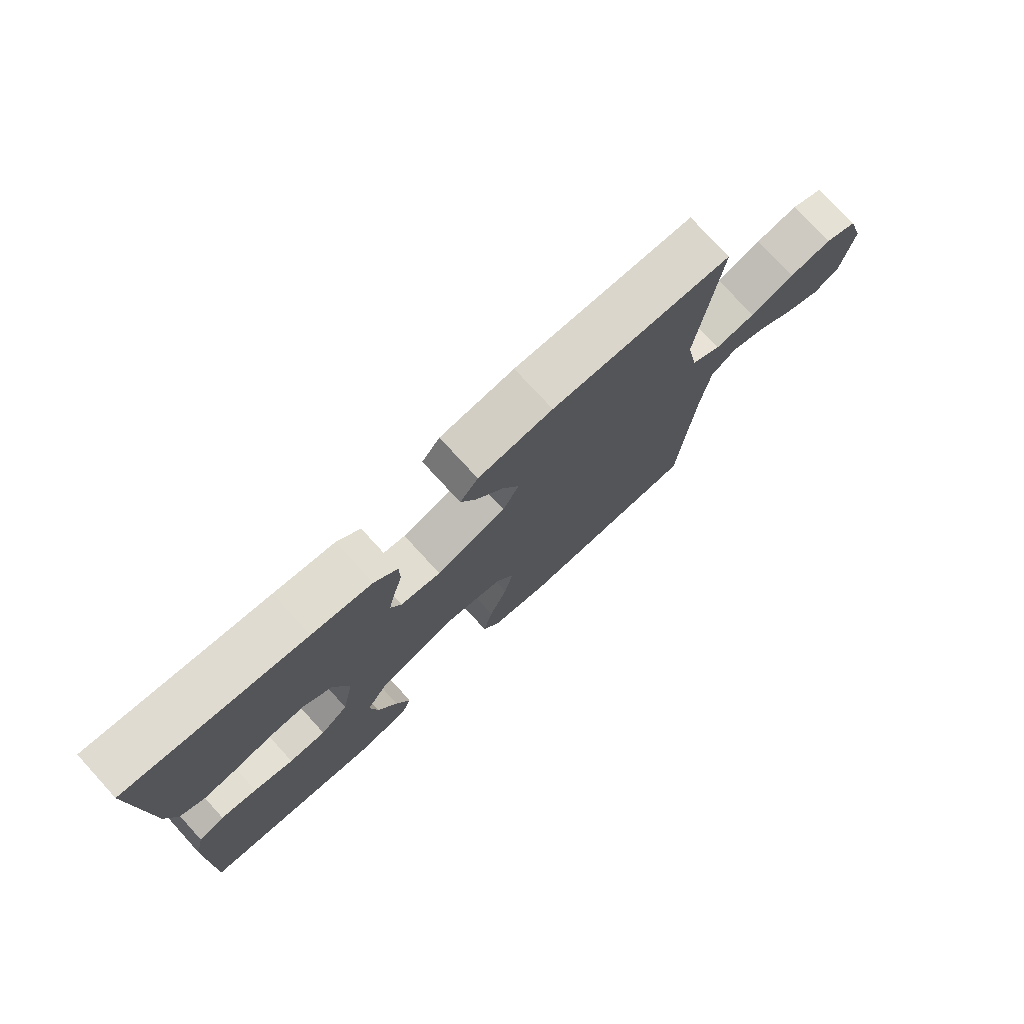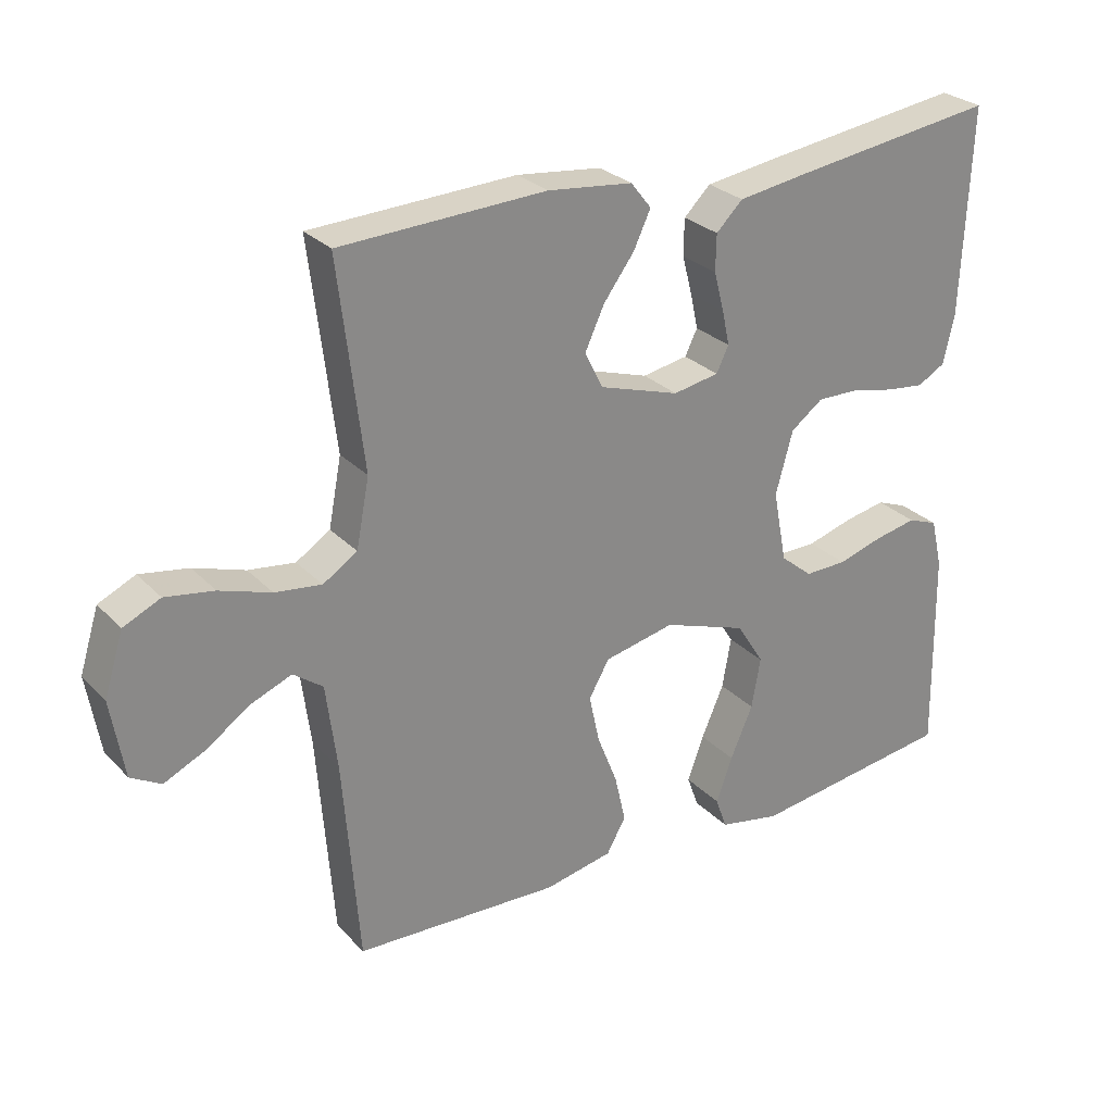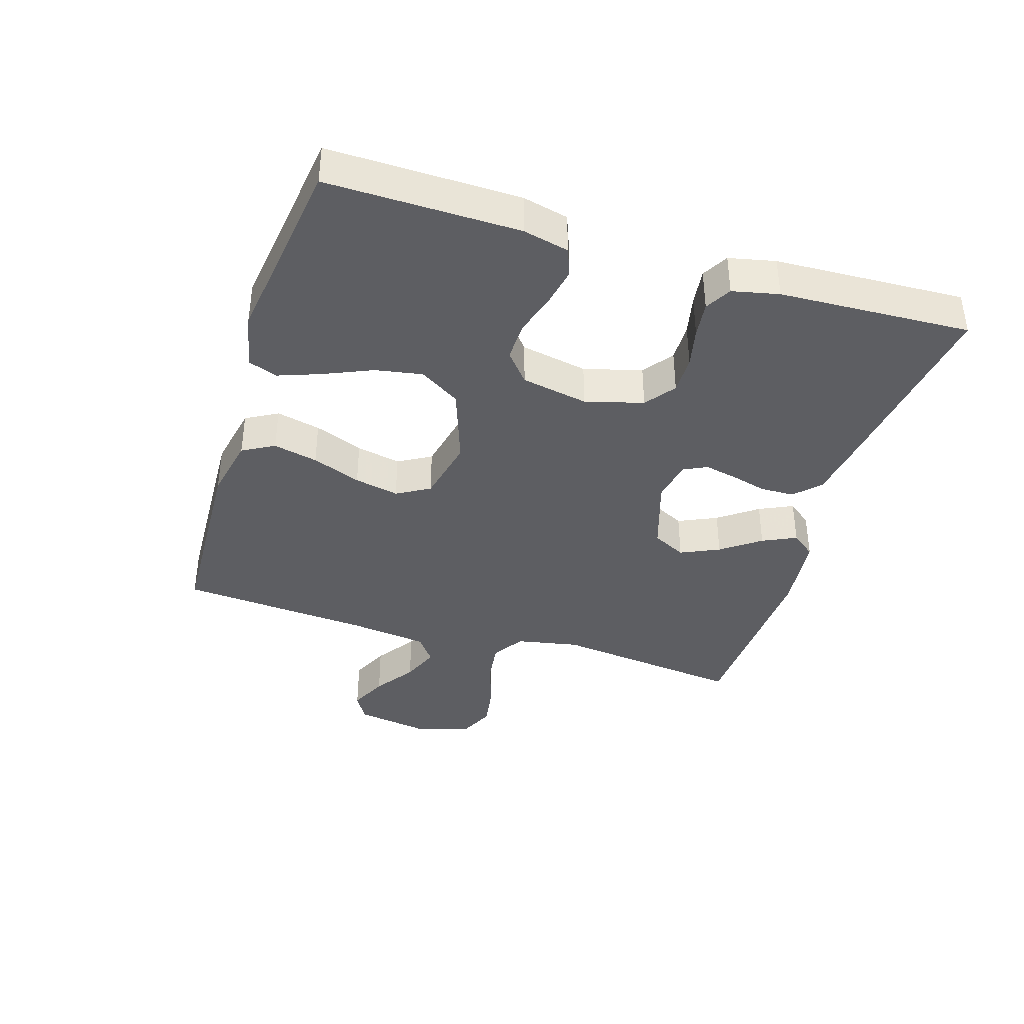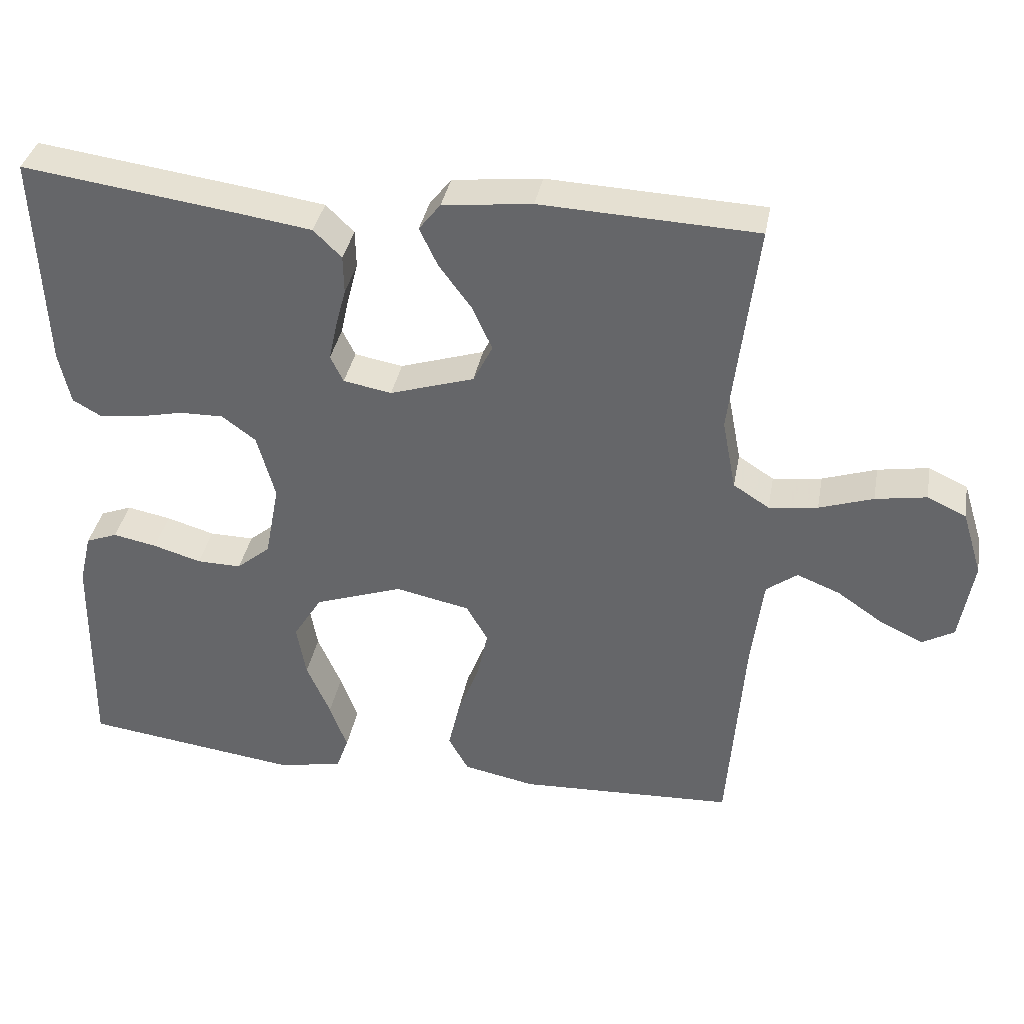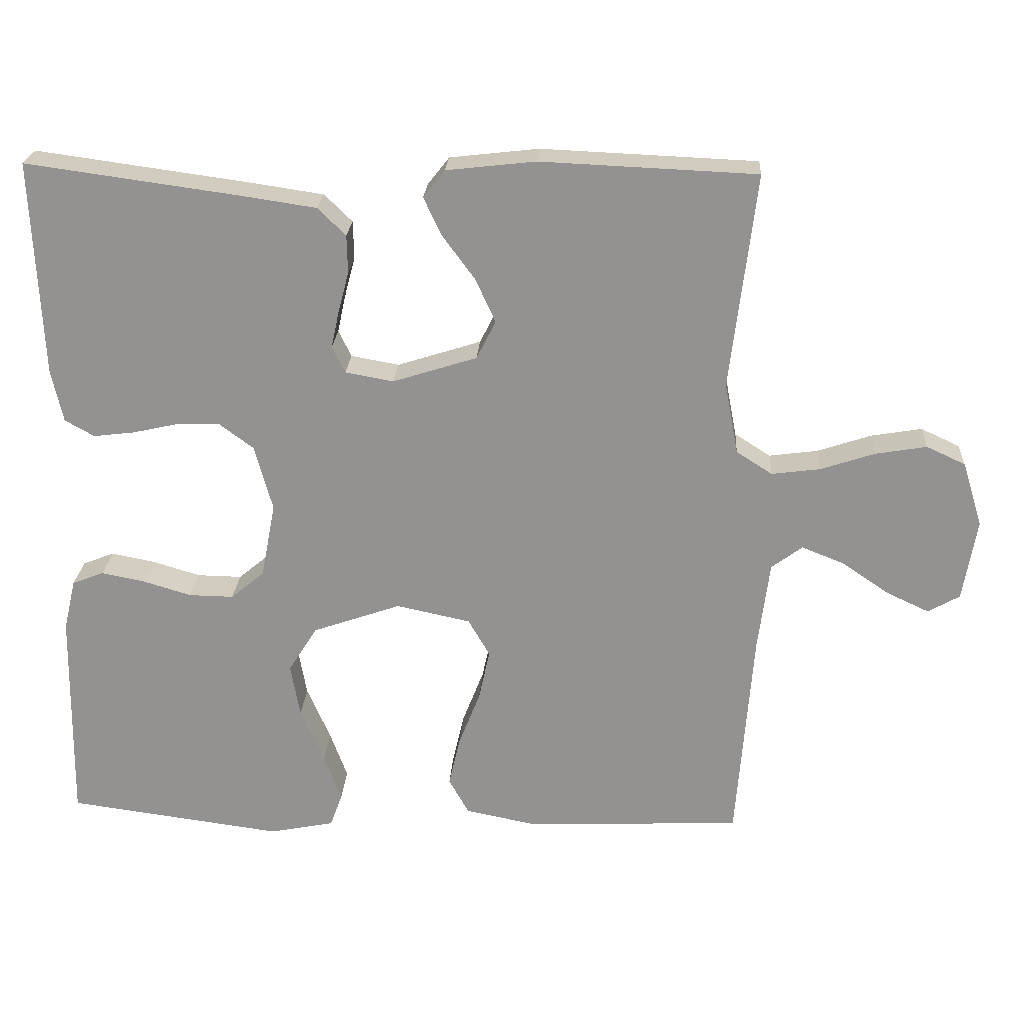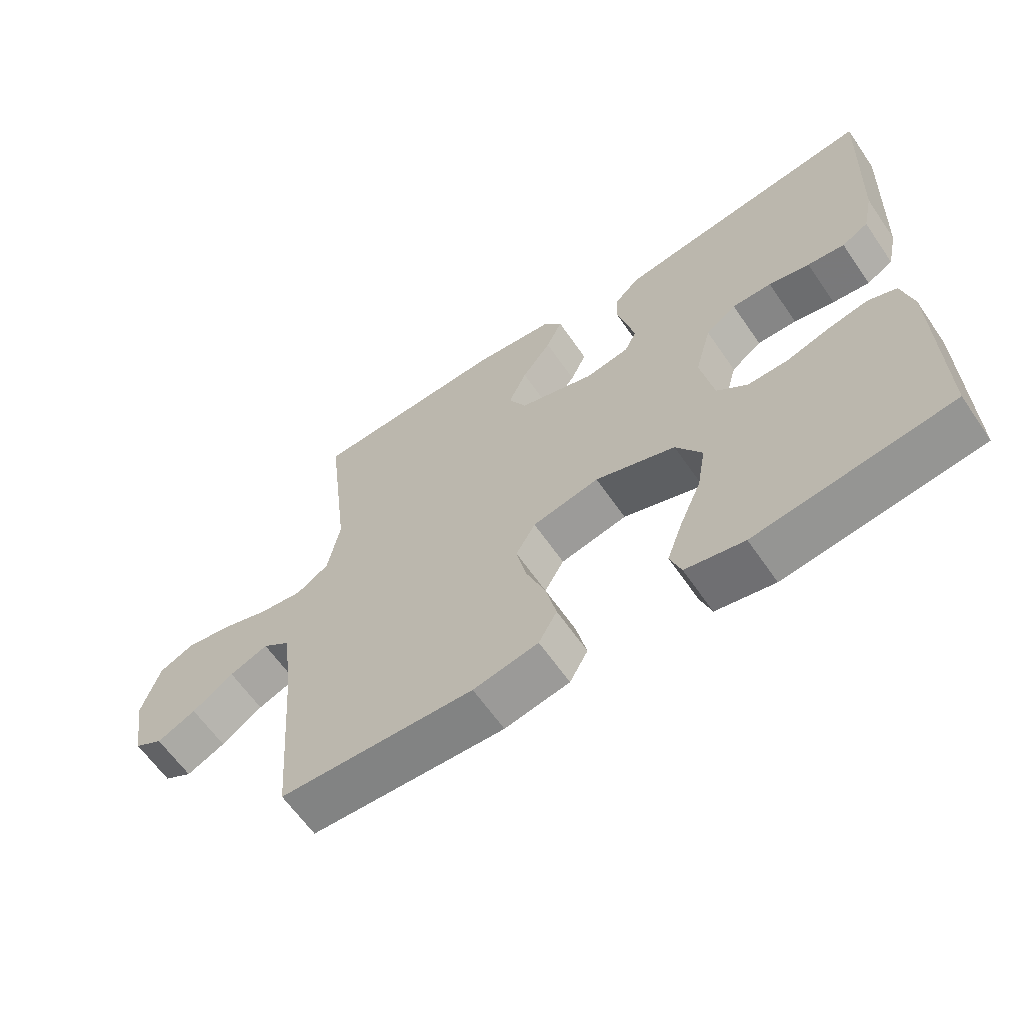
<metadata>
{"format":"obj","ext":"obj","renderer":"f3d","projection":"perspective","resolution":1024,"background":"white","views":[{"elev":76.0,"azim":-42.5,"up":"+Z"},{"elev":27.5,"azim":146.4,"up":"+Z"},{"elev":-38.6,"azim":-107.2,"up":"+Y"},{"elev":36.6,"azim":10.4,"up":"+Z"},{"elev":23.1,"azim":3.4,"up":"+Z"},{"elev":-62.6,"azim":-145.5,"up":"+Z"}]}
</metadata>
<code>
v 0.5 0.07 0.5
v 0.464 0.07 0.2
v 0.483 0.07 0.101
v 0.533 0.07 0.069
v 0.601 0.07 0.078
v 0.676 0.07 0.103
v 0.747 0.07 0.115
v 0.801 0.07 0.09
v 0.829 0.07 0
v 0.81 0.07 -0.114
v 0.766 0.07 -0.139
v 0.706 0.07 -0.111
v 0.642 0.07 -0.067
v 0.582 0.07 -0.043
v 0.539 0.07 -0.075
v 0.523 0.07 -0.2
v 0.5 0.07 -0.5
v 0.2 0.07 -0.513
v 0.1 0.07 -0.493
v 0.072 0.07 -0.443
v 0.088 0.07 -0.373
v 0.118 0.07 -0.296
v 0.133 0.07 -0.226
v 0.103 0.07 -0.174
v 0 0.07 -0.152
v -0.123 0.07 -0.195
v -0.163 0.07 -0.259
v -0.15 0.07 -0.333
v -0.117 0.07 -0.409
v -0.093 0.07 -0.475
v -0.11 0.07 -0.522
v -0.2 0.07 -0.54
v -0.5 0.07 -0.5
v -0.495 0.07 -0.2
v -0.478 0.07 -0.128
v -0.434 0.07 -0.111
v -0.373 0.07 -0.123
v -0.306 0.07 -0.143
v -0.244 0.07 -0.144
v -0.197 0.07 -0.105
v -0.177 0.07 0
v -0.202 0.07 0.091
v -0.249 0.07 0.126
v -0.31 0.07 0.125
v -0.373 0.07 0.111
v -0.43 0.07 0.104
v -0.471 0.07 0.127
v -0.487 0.07 0.2
v -0.5 0.07 0.5
v -0.2 0.07 0.459
v -0.099 0.07 0.444
v -0.06 0.07 0.406
v -0.059 0.07 0.353
v -0.074 0.07 0.296
v -0.085 0.07 0.245
v -0.067 0.07 0.208
v 0 0.07 0.196
v 0.117 0.07 0.233
v 0.144 0.07 0.286
v 0.116 0.07 0.347
v 0.071 0.07 0.408
v 0.046 0.07 0.461
v 0.076 0.07 0.499
v 0.2 0.07 0.513
v 0.5 0 0.5
v 0.464 0 0.2
v 0.483 0 0.101
v 0.533 0 0.069
v 0.601 0 0.078
v 0.676 0 0.103
v 0.747 0 0.115
v 0.801 0 0.09
v 0.829 0 0
v 0.81 0 -0.114
v 0.766 0 -0.139
v 0.706 0 -0.111
v 0.642 0 -0.067
v 0.582 0 -0.043
v 0.539 0 -0.075
v 0.523 0 -0.2
v 0.5 0 -0.5
v 0.2 0 -0.513
v 0.1 0 -0.493
v 0.072 0 -0.443
v 0.088 0 -0.373
v 0.118 0 -0.296
v 0.133 0 -0.226
v 0.103 0 -0.174
v 0 0 -0.152
v -0.123 0 -0.195
v -0.163 0 -0.259
v -0.15 0 -0.333
v -0.117 0 -0.409
v -0.093 0 -0.475
v -0.11 0 -0.522
v -0.2 0 -0.54
v -0.5 0 -0.5
v -0.495 0 -0.2
v -0.478 0 -0.128
v -0.434 0 -0.111
v -0.373 0 -0.123
v -0.306 0 -0.143
v -0.244 0 -0.144
v -0.197 0 -0.105
v -0.177 0 0
v -0.202 0 0.091
v -0.249 0 0.126
v -0.31 0 0.125
v -0.373 0 0.111
v -0.43 0 0.104
v -0.471 0 0.127
v -0.487 0 0.2
v -0.5 0 0.5
v -0.2 0 0.459
v -0.099 0 0.444
v -0.06 0 0.406
v -0.059 0 0.353
v -0.074 0 0.296
v -0.085 0 0.245
v -0.067 0 0.208
v 0 0 0.196
v 0.117 0 0.233
v 0.144 0 0.286
v 0.116 0 0.347
v 0.071 0 0.408
v 0.046 0 0.461
v 0.076 0 0.499
v 0.2 0 0.513
f 64 1 2
f 63 64 2
f 62 63 2
f 61 62 2
f 60 61 2
f 59 60 2 3
f 58 59 3 4
f 57 58 4
f 56 57 4
f 52 53 54
f 51 52 54
f 50 51 54
f 49 50 54
f 48 49 54
f 47 48 54
f 46 47 54
f 45 46 54
f 44 45 54
f 43 44 54 55
f 42 43 55 56
f 36 37 38
f 35 36 38
f 34 35 38
f 33 34 38
f 32 33 38
f 31 32 38
f 30 31 38
f 29 30 38
f 28 29 38
f 27 28 38 39
f 26 27 39 40
f 20 21 22
f 19 20 22
f 18 19 22
f 17 18 22
f 16 17 22
f 15 16 22 23
f 14 15 23 24
f 11 12 13
f 10 11 13
f 9 10 13
f 8 9 13
f 7 8 13
f 6 7 13
f 5 6 13
f 4 5 13 14
f 14 24 25
f 4 14 25
f 56 4 25
f 42 56 25
f 41 42 25
f 25 26 40 41
f 66 65 128
f 66 128 127
f 66 127 126
f 66 126 125
f 66 125 124
f 67 66 124 123
f 68 67 123 122
f 68 122 121
f 68 121 120
f 118 117 116
f 118 116 115
f 118 115 114
f 118 114 113
f 118 113 112
f 118 112 111
f 118 111 110
f 118 110 109
f 118 109 108
f 119 118 108 107
f 120 119 107 106
f 102 101 100
f 102 100 99
f 102 99 98
f 102 98 97
f 102 97 96
f 102 96 95
f 102 95 94
f 102 94 93
f 102 93 92
f 103 102 92 91
f 104 103 91 90
f 86 85 84
f 86 84 83
f 86 83 82
f 86 82 81
f 86 81 80
f 87 86 80 79
f 88 87 79 78
f 77 76 75
f 77 75 74
f 77 74 73
f 77 73 72
f 77 72 71
f 77 71 70
f 77 70 69
f 78 77 69 68
f 89 88 78
f 89 78 68
f 89 68 120
f 89 120 106
f 89 106 105
f 105 104 90 89
f 1 65 66 2
f 2 66 67 3
f 3 67 68 4
f 4 68 69 5
f 5 69 70 6
f 6 70 71 7
f 7 71 72 8
f 8 72 73 9
f 9 73 74 10
f 10 74 75 11
f 11 75 76 12
f 12 76 77 13
f 13 77 78 14
f 14 78 79 15
f 15 79 80 16
f 16 80 81 17
f 17 81 82 18
f 18 82 83 19
f 19 83 84 20
f 20 84 85 21
f 21 85 86 22
f 22 86 87 23
f 23 87 88 24
f 24 88 89 25
f 25 89 90 26
f 26 90 91 27
f 27 91 92 28
f 28 92 93 29
f 29 93 94 30
f 30 94 95 31
f 31 95 96 32
f 32 96 97 33
f 33 97 98 34
f 34 98 99 35
f 35 99 100 36
f 36 100 101 37
f 37 101 102 38
f 38 102 103 39
f 39 103 104 40
f 40 104 105 41
f 41 105 106 42
f 42 106 107 43
f 43 107 108 44
f 44 108 109 45
f 45 109 110 46
f 46 110 111 47
f 47 111 112 48
f 48 112 113 49
f 49 113 114 50
f 50 114 115 51
f 51 115 116 52
f 52 116 117 53
f 53 117 118 54
f 54 118 119 55
f 55 119 120 56
f 56 120 121 57
f 57 121 122 58
f 58 122 123 59
f 59 123 124 60
f 60 124 125 61
f 61 125 126 62
f 62 126 127 63
f 63 127 128 64
f 64 128 65 1

</code>
